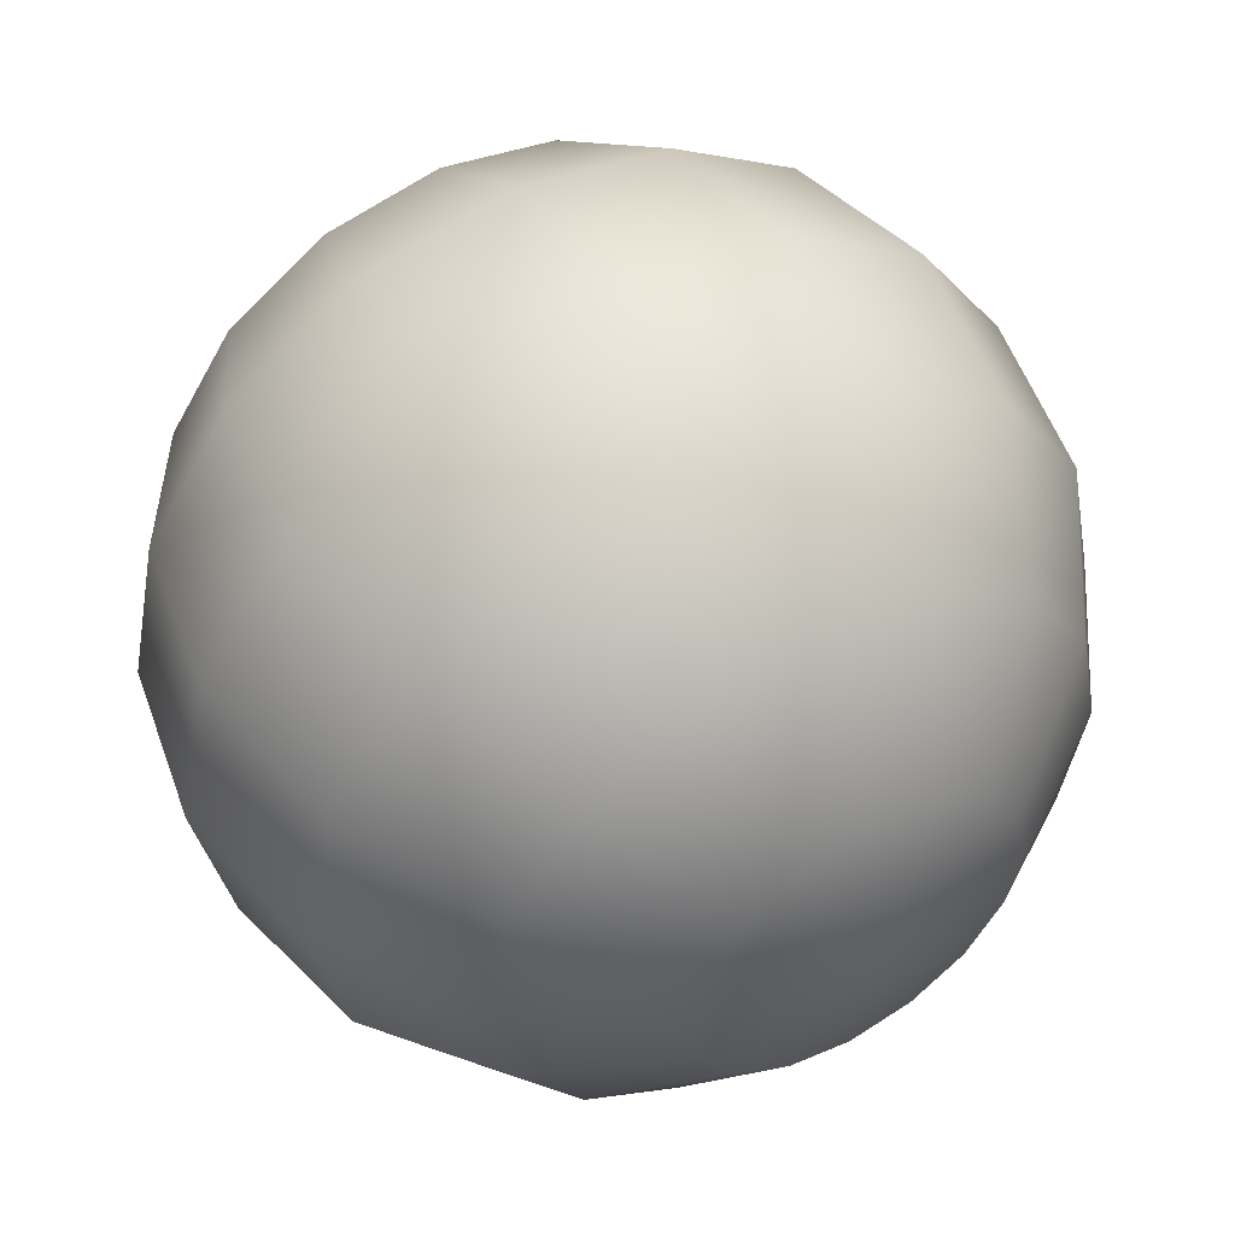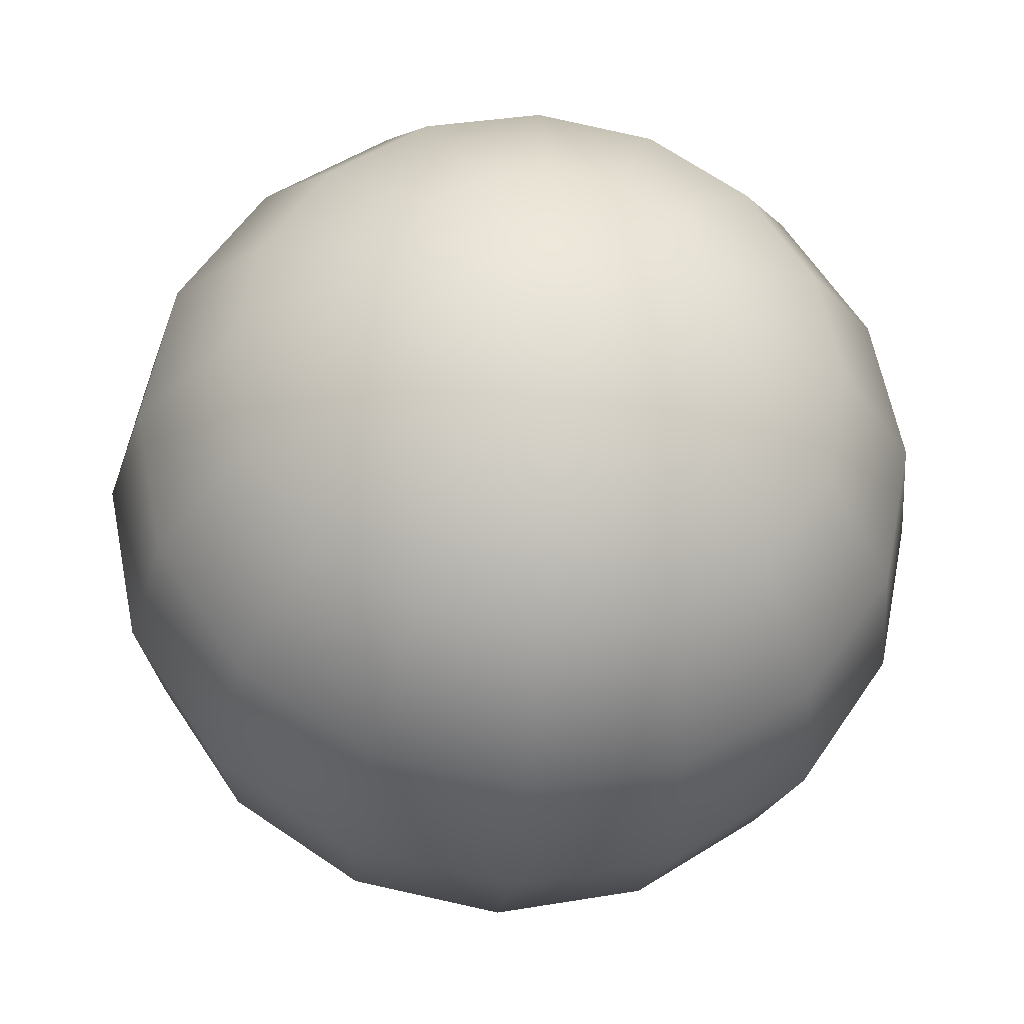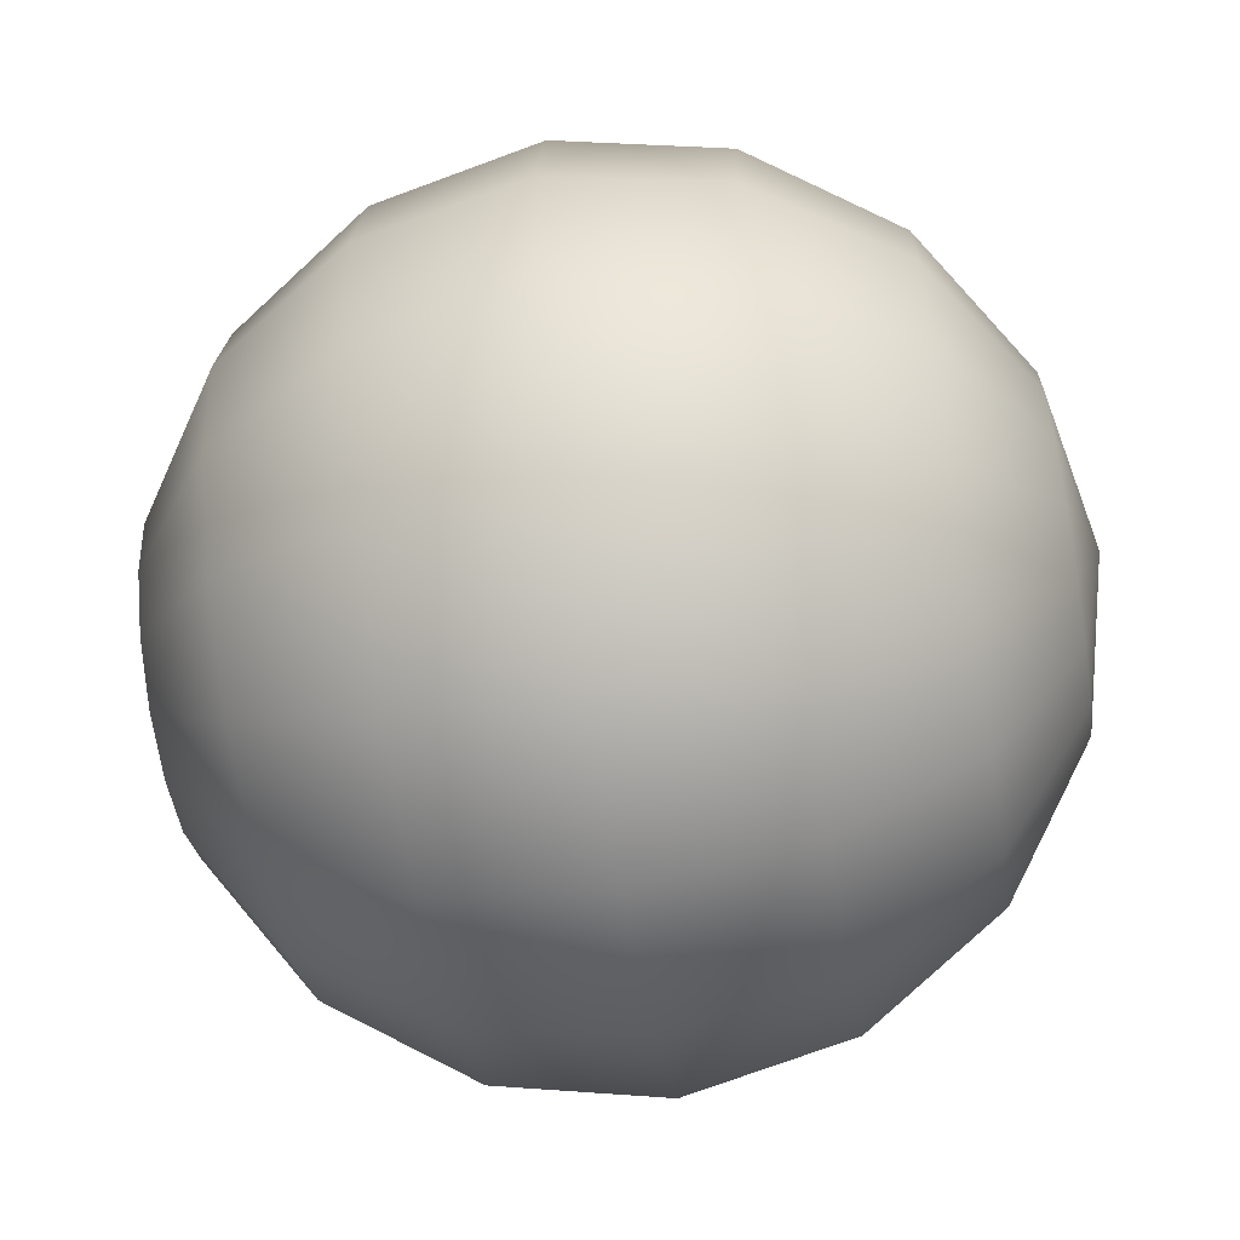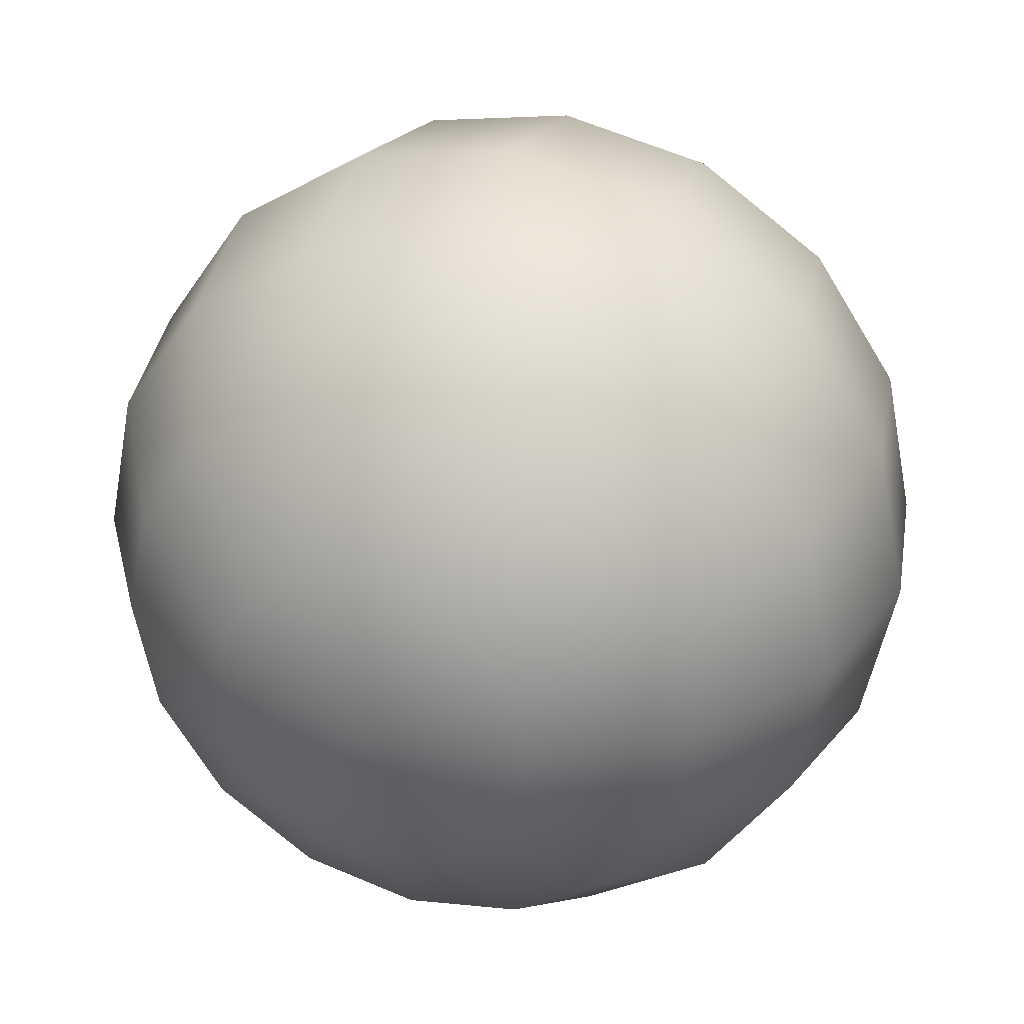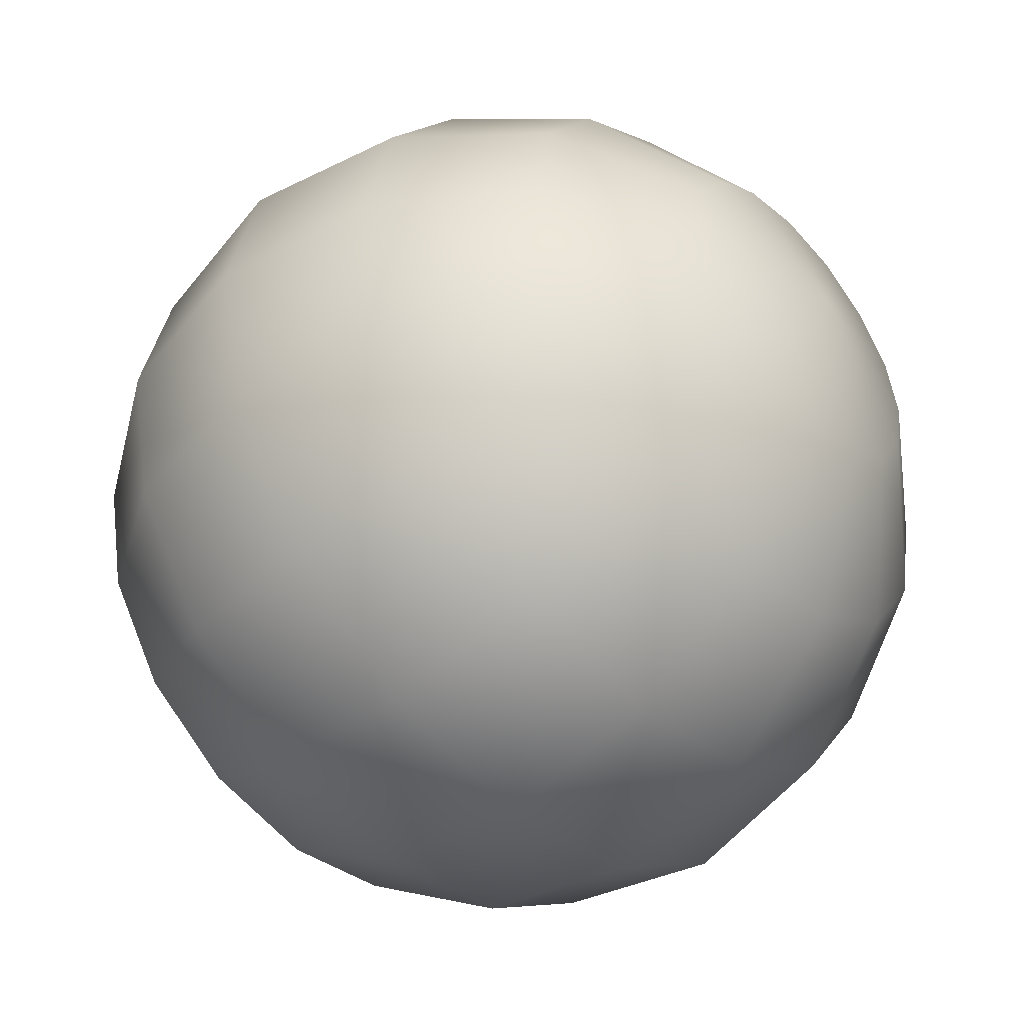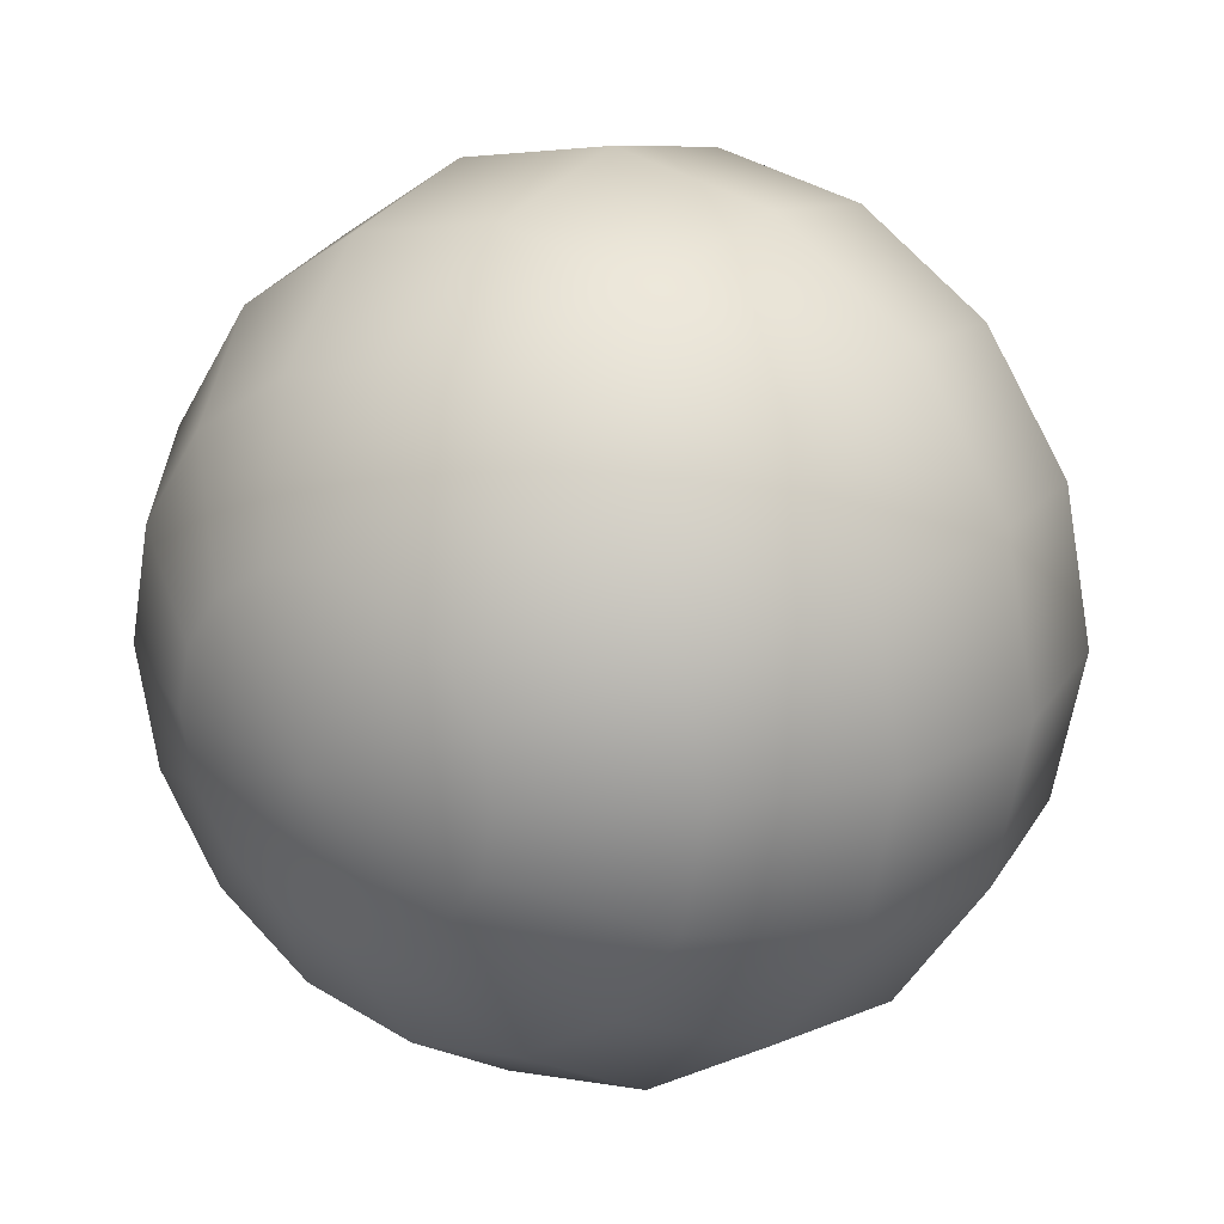
<metadata>
{"format":"obj","ext":"obj","renderer":"f3d","projection":"perspective","resolution":1024,"background":"white","views":[{"elev":51.7,"azim":-30.7,"up":"+Z"},{"elev":-29.4,"azim":174.7,"up":"+Z"},{"elev":-60.2,"azim":-80.6,"up":"+Z"},{"elev":33.2,"azim":20.5,"up":"+Z"},{"elev":-47.8,"azim":132.0,"up":"+Z"},{"elev":21.6,"azim":35.0,"up":"+Z"}]}
</metadata>
<code>
o sphere1
v 0.3827 0.9239 0
v 0.3536 0.9239 0.1464
v 0.2706 0.9239 0.2706
v 0.1464 0.9239 0.3536
v 2.343e-17 0.9239 0.3827
v -0.1464 0.9239 0.3536
v -0.2706 0.9239 0.2706
v -0.3536 0.9239 0.1464
v -0.3827 0.9239 4.687e-17
v -0.3536 0.9239 -0.1464
v -0.2706 0.9239 -0.2706
v -0.1464 0.9239 -0.3536
v -7.03e-17 0.9239 -0.3827
v 0.1464 0.9239 -0.3536
v 0.2706 0.9239 -0.2706
v 0.3536 0.9239 -0.1464
v 0.7071 0.7071 0
v 0.6533 0.7071 0.2706
v 0.5 0.7071 0.5
v 0.2706 0.7071 0.6533
v 4.33e-17 0.7071 0.7071
v -0.2706 0.7071 0.6533
v -0.5 0.7071 0.5
v -0.6533 0.7071 0.2706
v -0.7071 0.7071 8.66e-17
v -0.6533 0.7071 -0.2706
v -0.5 0.7071 -0.5
v -0.2706 0.7071 -0.6533
v -1.299e-16 0.7071 -0.7071
v 0.2706 0.7071 -0.6533
v 0.5 0.7071 -0.5
v 0.6533 0.7071 -0.2706
v 0.9239 0.3827 0
v 0.8536 0.3827 0.3536
v 0.6533 0.3827 0.6533
v 0.3536 0.3827 0.8536
v 5.657e-17 0.3827 0.9239
v -0.3536 0.3827 0.8536
v -0.6533 0.3827 0.6533
v -0.8536 0.3827 0.3536
v -0.9239 0.3827 1.131e-16
v -0.8536 0.3827 -0.3536
v -0.6533 0.3827 -0.6533
v -0.3536 0.3827 -0.8536
v -1.697e-16 0.3827 -0.9239
v 0.3536 0.3827 -0.8536
v 0.6533 0.3827 -0.6533
v 0.8536 0.3827 -0.3536
v 1 6.123e-17 0
v 0.9239 6.123e-17 0.3827
v 0.7071 6.123e-17 0.7071
v 0.3827 6.123e-17 0.9239
v 6.123e-17 6.123e-17 1
v -0.3827 6.123e-17 0.9239
v -0.7071 6.123e-17 0.7071
v -0.9239 6.123e-17 0.3827
v -1 6.123e-17 1.225e-16
v -0.9239 6.123e-17 -0.3827
v -0.7071 6.123e-17 -0.7071
v -0.3827 6.123e-17 -0.9239
v -1.837e-16 6.123e-17 -1
v 0.3827 6.123e-17 -0.9239
v 0.7071 6.123e-17 -0.7071
v 0.9239 6.123e-17 -0.3827
v 0.9239 -0.3827 0
v 0.8536 -0.3827 0.3536
v 0.6533 -0.3827 0.6533
v 0.3536 -0.3827 0.8536
v 5.657e-17 -0.3827 0.9239
v -0.3536 -0.3827 0.8536
v -0.6533 -0.3827 0.6533
v -0.8536 -0.3827 0.3536
v -0.9239 -0.3827 1.131e-16
v -0.8536 -0.3827 -0.3536
v -0.6533 -0.3827 -0.6533
v -0.3536 -0.3827 -0.8536
v -1.697e-16 -0.3827 -0.9239
v 0.3536 -0.3827 -0.8536
v 0.6533 -0.3827 -0.6533
v 0.8536 -0.3827 -0.3536
v 0.7071 -0.7071 0
v 0.6533 -0.7071 0.2706
v 0.5 -0.7071 0.5
v 0.2706 -0.7071 0.6533
v 4.33e-17 -0.7071 0.7071
v -0.2706 -0.7071 0.6533
v -0.5 -0.7071 0.5
v -0.6533 -0.7071 0.2706
v -0.7071 -0.7071 8.66e-17
v -0.6533 -0.7071 -0.2706
v -0.5 -0.7071 -0.5
v -0.2706 -0.7071 -0.6533
v -1.299e-16 -0.7071 -0.7071
v 0.2706 -0.7071 -0.6533
v 0.5 -0.7071 -0.5
v 0.6533 -0.7071 -0.2706
v 0.3827 -0.9239 0
v 0.3536 -0.9239 0.1464
v 0.2706 -0.9239 0.2706
v 0.1464 -0.9239 0.3536
v 2.343e-17 -0.9239 0.3827
v -0.1464 -0.9239 0.3536
v -0.2706 -0.9239 0.2706
v -0.3536 -0.9239 0.1464
v -0.3827 -0.9239 4.687e-17
v -0.3536 -0.9239 -0.1464
v -0.2706 -0.9239 -0.2706
v -0.1464 -0.9239 -0.3536
v -7.03e-17 -0.9239 -0.3827
v 0.1464 -0.9239 -0.3536
v 0.2706 -0.9239 -0.2706
v 0.3536 -0.9239 -0.1464
v 0 1 0
v 0 -1 0
g sphere1_sphere1_auv
f 1 17 32 16
f 1 113 2
f 2 18 17 1
f 2 113 3
f 3 19 18 2
f 3 113 4
f 4 20 19 3
f 4 113 5
f 5 21 20 4
f 5 113 6
f 6 22 21 5
f 6 113 7
f 7 23 22 6
f 7 113 8
f 8 24 23 7
f 8 113 9
f 9 25 24 8
f 9 113 10
f 10 26 25 9
f 10 113 11
f 11 27 26 10
f 11 113 12
f 12 28 27 11
f 12 113 13
f 13 29 28 12
f 13 113 14
f 14 30 29 13
f 14 113 15
f 15 31 30 14
f 15 113 16
f 16 32 31 15
f 16 113 1
f 17 33 48 32
f 18 34 33 17
f 19 35 34 18
f 20 36 35 19
f 21 37 36 20
f 22 38 37 21
f 23 39 38 22
f 24 40 39 23
f 25 41 40 24
f 26 42 41 25
f 27 43 42 26
f 28 44 43 27
f 29 45 44 28
f 30 46 45 29
f 31 47 46 30
f 32 48 47 31
f 33 49 64 48
f 34 50 49 33
f 35 51 50 34
f 36 52 51 35
f 37 53 52 36
f 38 54 53 37
f 39 55 54 38
f 40 56 55 39
f 41 57 56 40
f 42 58 57 41
f 43 59 58 42
f 44 60 59 43
f 45 61 60 44
f 46 62 61 45
f 47 63 62 46
f 48 64 63 47
f 49 65 80 64
f 50 66 65 49
f 51 67 66 50
f 52 68 67 51
f 53 69 68 52
f 54 70 69 53
f 55 71 70 54
f 56 72 71 55
f 57 73 72 56
f 58 74 73 57
f 59 75 74 58
f 60 76 75 59
f 61 77 76 60
f 62 78 77 61
f 63 79 78 62
f 64 80 79 63
f 65 81 96 80
f 66 82 81 65
f 67 83 82 66
f 68 84 83 67
f 69 85 84 68
f 70 86 85 69
f 71 87 86 70
f 72 88 87 71
f 73 89 88 72
f 74 90 89 73
f 75 91 90 74
f 76 92 91 75
f 77 93 92 76
f 78 94 93 77
f 79 95 94 78
f 80 96 95 79
f 81 97 112 96
f 82 98 97 81
f 83 99 98 82
f 84 100 99 83
f 85 101 100 84
f 86 102 101 85
f 87 103 102 86
f 88 104 103 87
f 89 105 104 88
f 90 106 105 89
f 91 107 106 90
f 92 108 107 91
f 93 109 108 92
f 94 110 109 93
f 95 111 110 94
f 96 112 111 95
f 97 114 112
f 98 114 97
f 99 114 98
f 100 114 99
f 101 114 100
f 102 114 101
f 103 114 102
f 104 114 103
f 105 114 104
f 106 114 105
f 107 114 106
f 108 114 107
f 109 114 108
f 110 114 109
f 111 114 110
f 112 114 111

</code>
